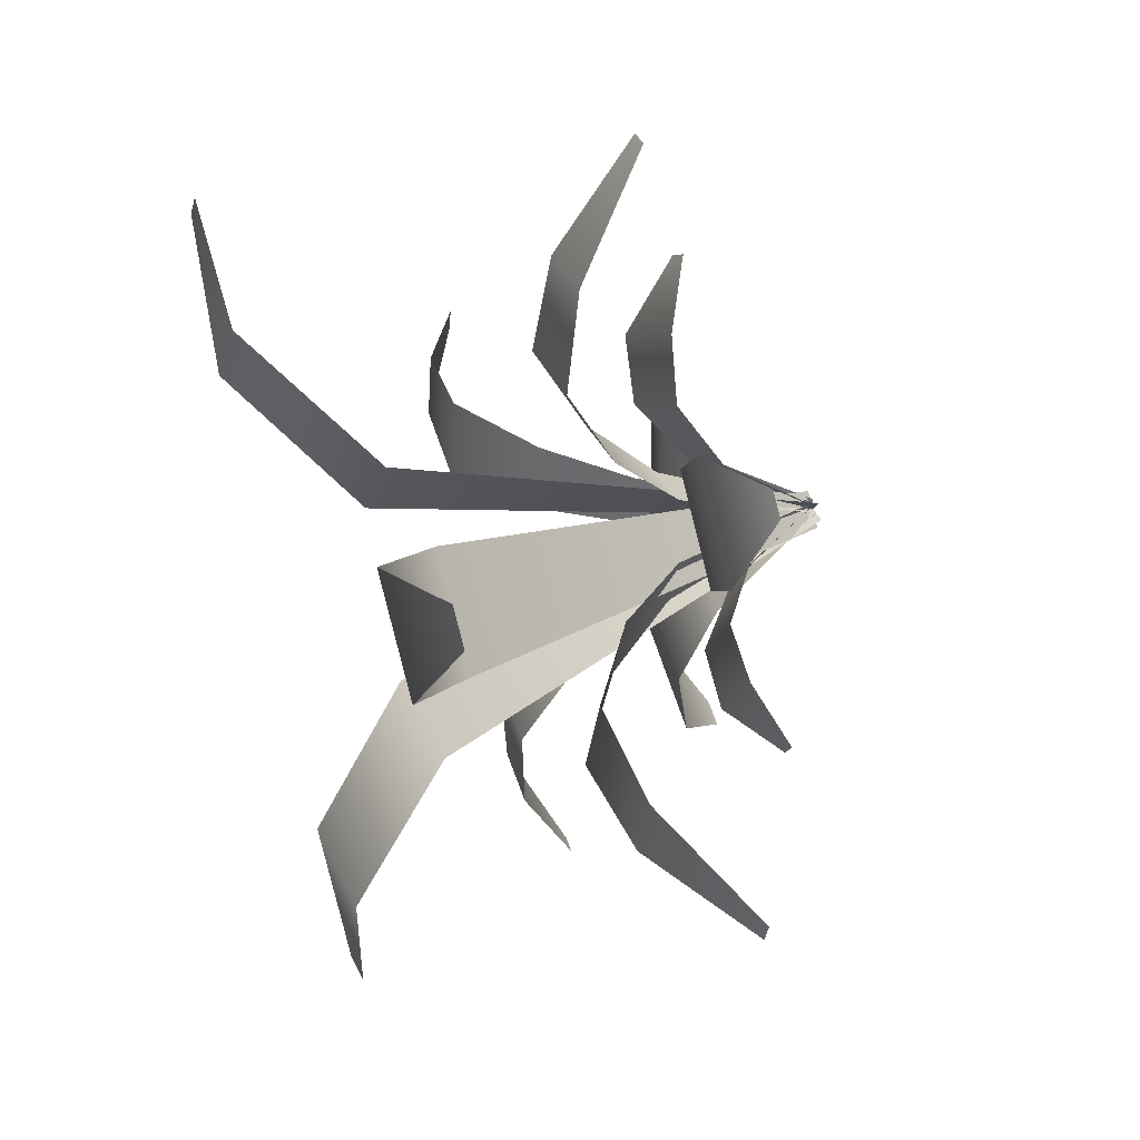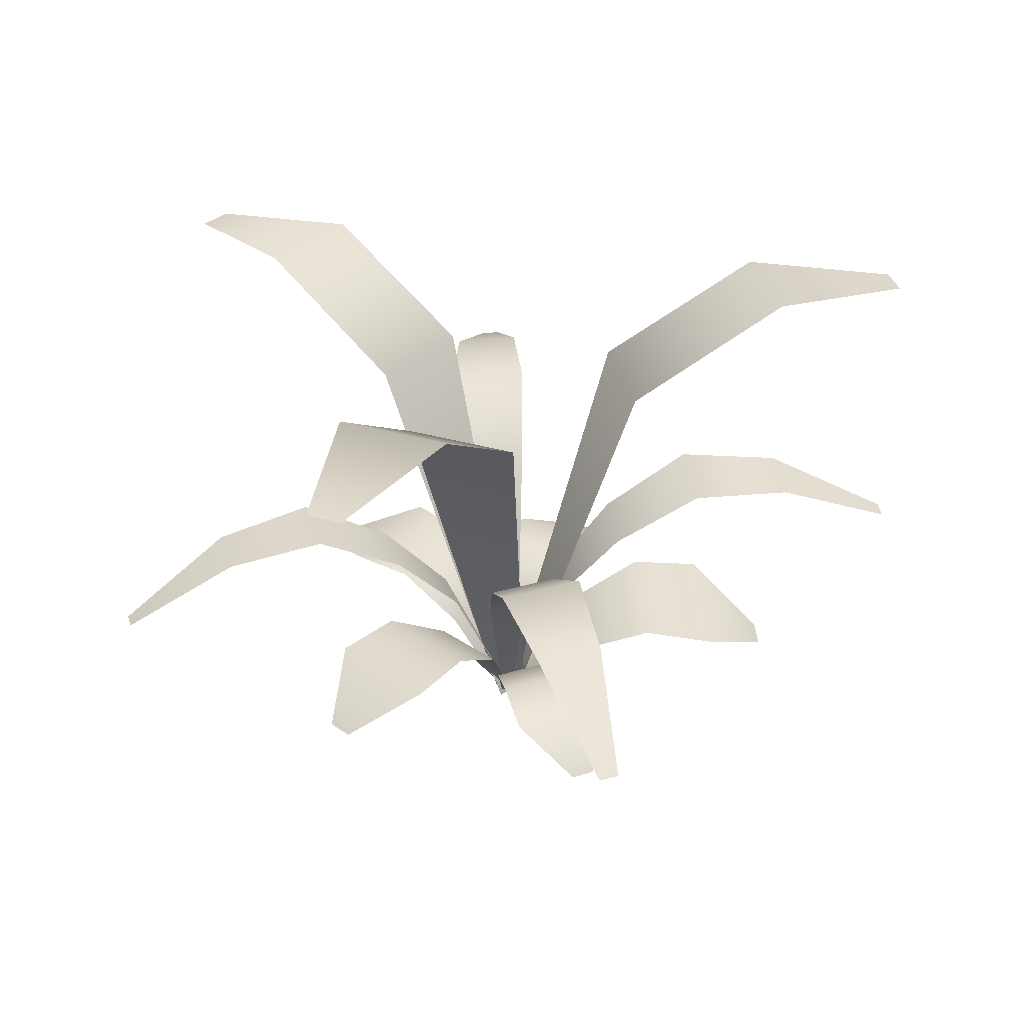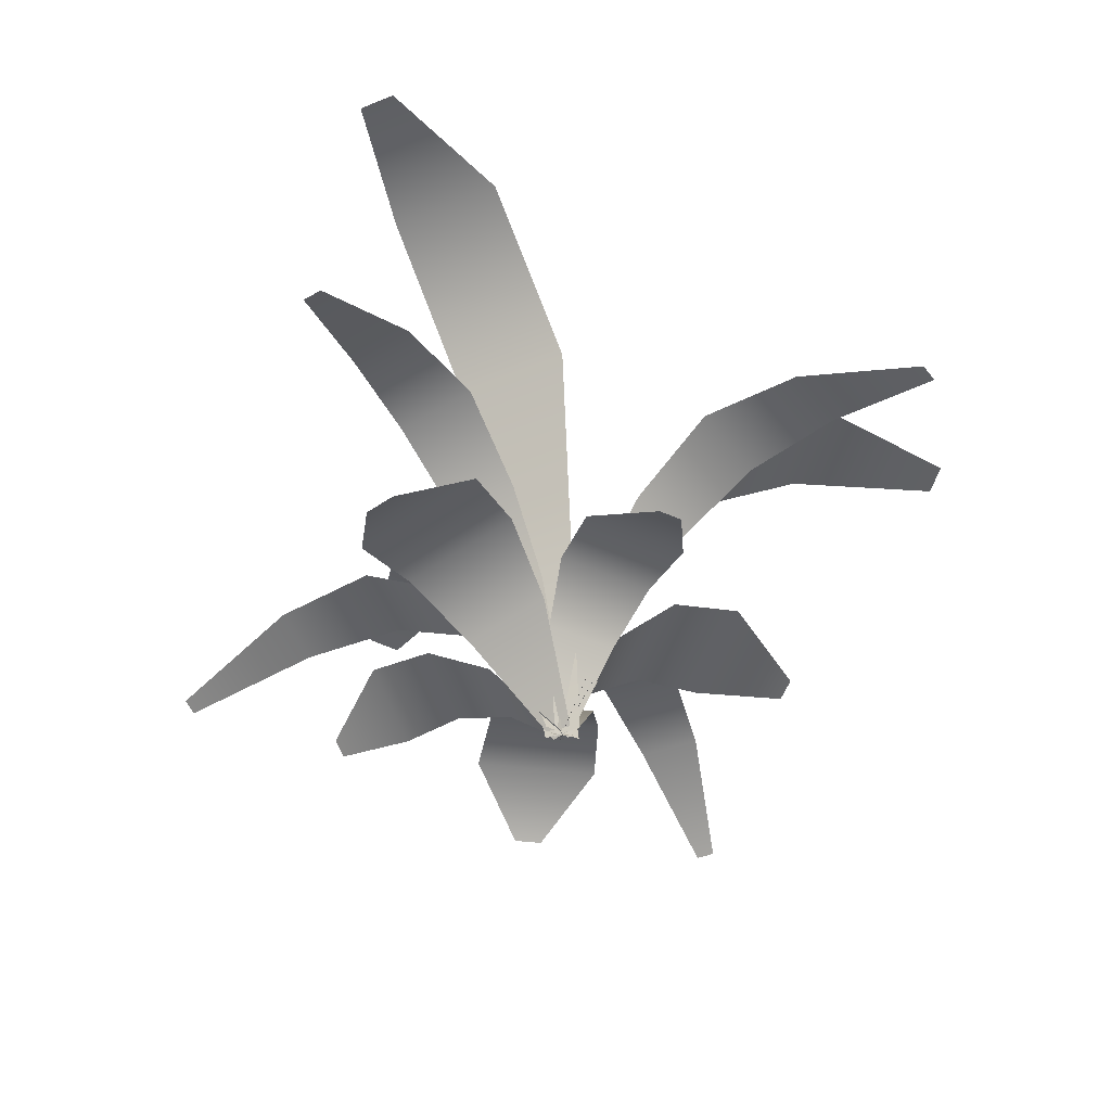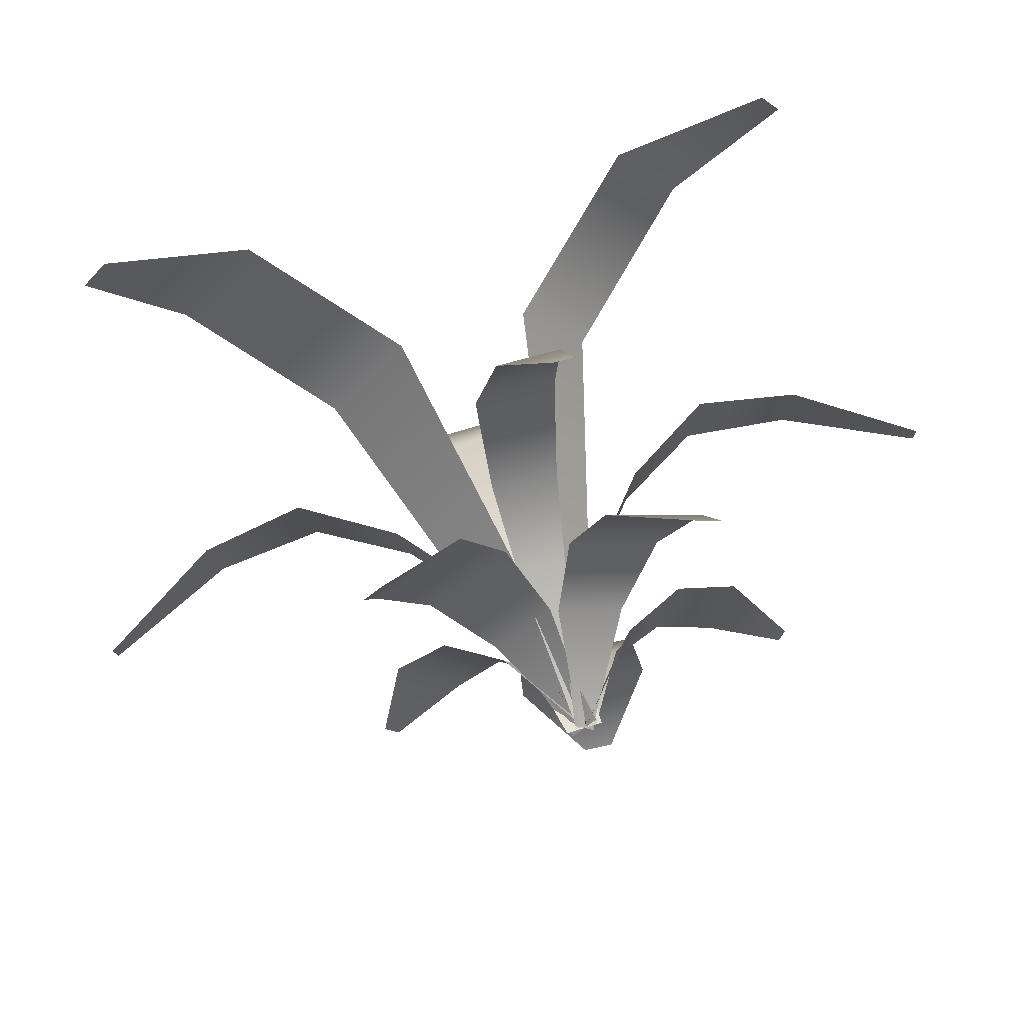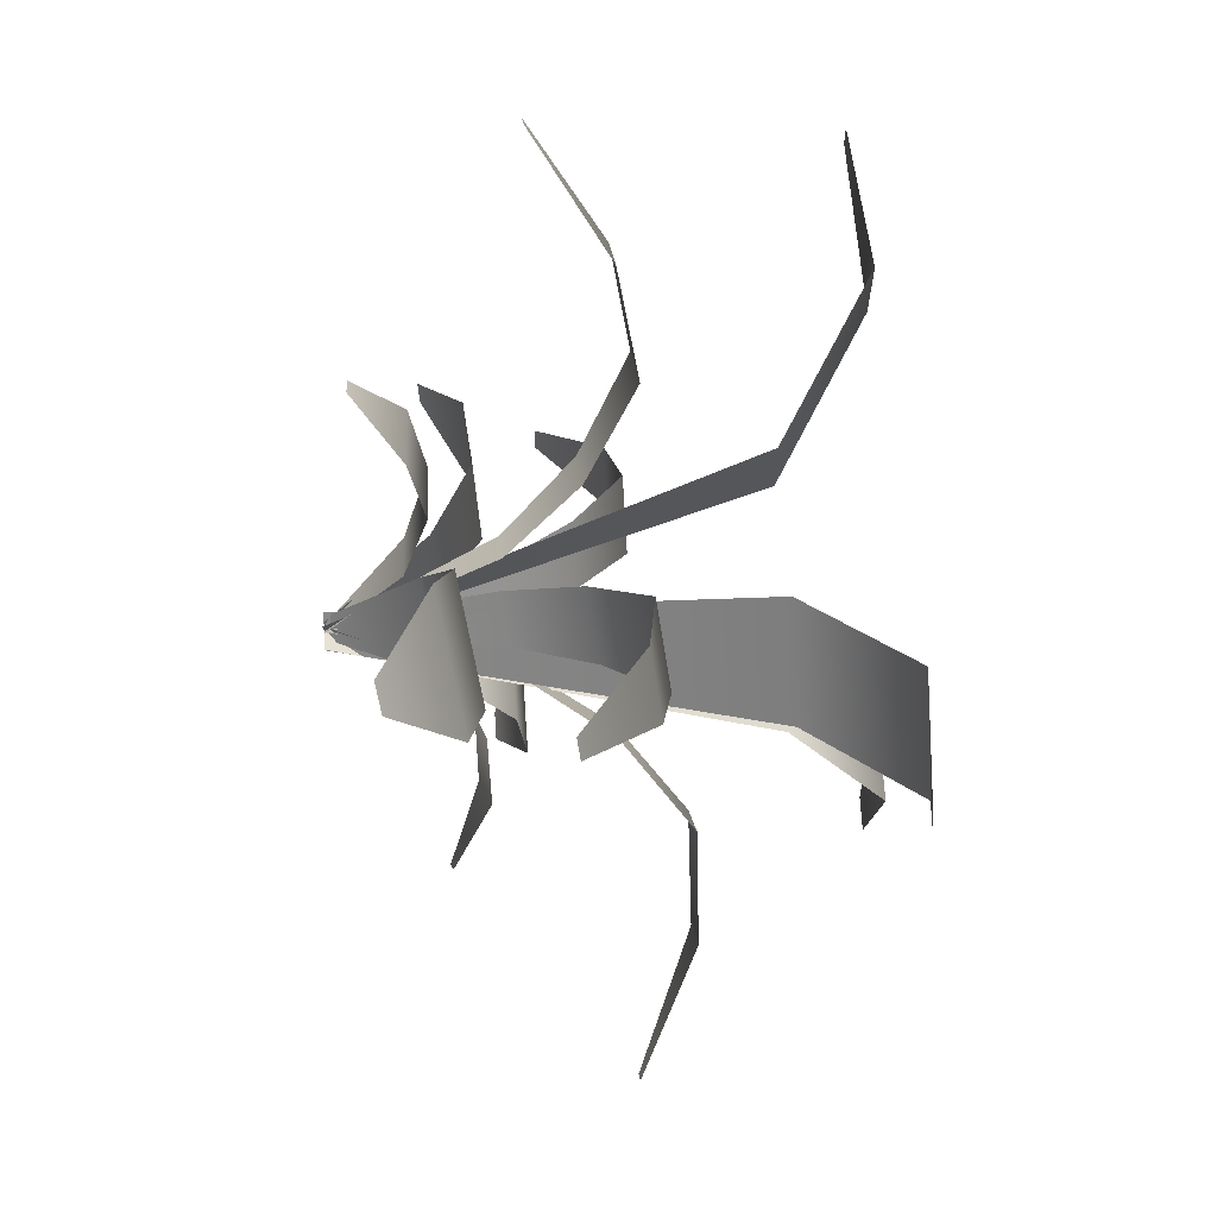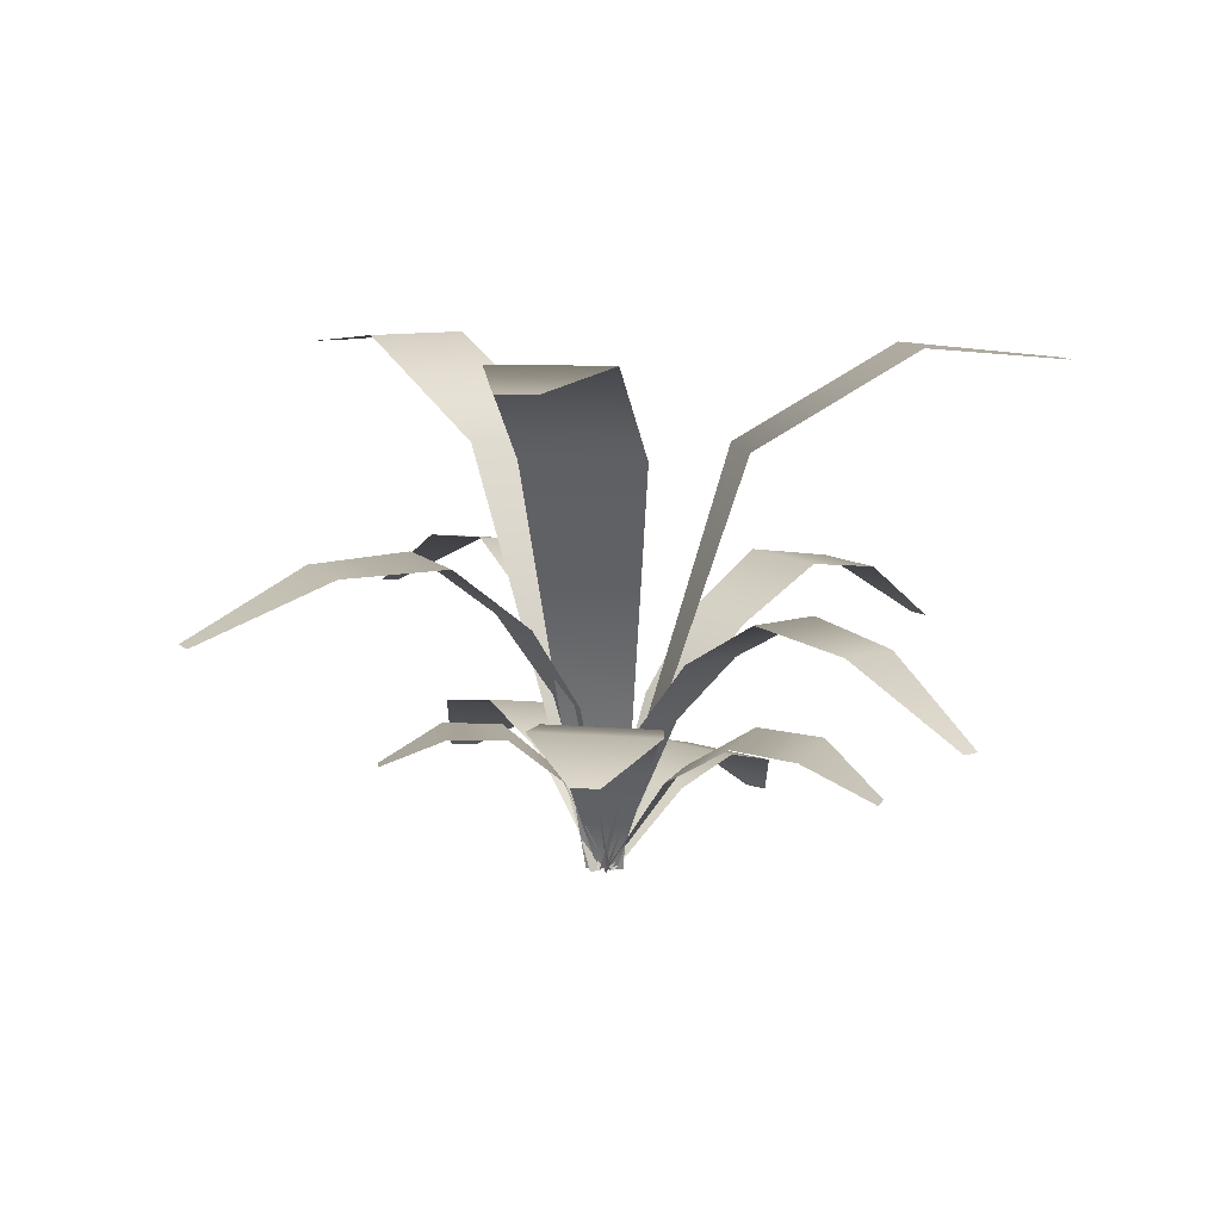
<metadata>
{"format":"obj","ext":"obj","renderer":"f3d","projection":"perspective","resolution":1024,"background":"white","views":[{"elev":40.2,"azim":-112.9,"up":"+Z"},{"elev":31.5,"azim":78.4,"up":"+Y"},{"elev":-45.9,"azim":-154.1,"up":"+Y"},{"elev":64.4,"azim":-18.6,"up":"+Z"},{"elev":-69.4,"azim":93.2,"up":"+Z"},{"elev":8.6,"azim":-40.6,"up":"+Y"}]}
</metadata>
<code>
o Planta_1_Grande_Mesh.002
v -0.04648 -0.2693 -0.003218
v 0.007323 -0.2693 -0.003968
v 0.06517 0.3292 -0.1908
v -0.1096 0.3292 -0.1884
v 0.05953 0.4713 -0.4285
v -0.1106 0.4713 -0.4261
v -0.001716 0.4526 -0.6494
v -0.05552 0.4526 -0.6487
v -0.002149 -0.2694 0.0169
v -0.03701 -0.2692 -0.02409
v -0.2198 0.3282 0.05449
v -0.1066 0.3276 0.1876
v -0.3999 0.4687 0.2113
v -0.2896 0.4681 0.3409
v -0.5311 0.4482 0.3991
v -0.4962 0.448 0.4401
v -0.004331 -0.2692 -0.02576
v -0.03483 -0.2694 0.01857
v 0.08621 0.3277 0.1778
v 0.1853 0.3283 0.03377
v 0.2839 0.4682 0.3115
v 0.3803 0.4688 0.1714
v 0.4995 0.4482 0.3892
v 0.53 0.4484 0.3448
v -0.007654 -0.2697 0.009852
v -0.02687 -0.2689 -0.0101
v -0.105 -0.1085 0.006662
v -0.02076 -0.1121 0.09409
v -0.1802 -0.03218 0.0503
v -0.06407 -0.03717 0.1709
v -0.2561 -0.02385 0.1127
v -0.129 -0.02932 0.2447
v -0.2861 -0.07362 0.2388
v -0.258 -0.07483 0.2679
v -0.01928 -0.266 -0.0146
v -0.01774 -0.2683 0.01034
v 0.08074 -0.03705 0.05051
v 0.0761 -0.0303 -0.0249
v 0.1782 0.0686 0.06768
v 0.1719 0.07777 -0.03482
v 0.3115 0.1459 0.07619
v 0.304 0.1568 -0.04568
v 0.4608 0.1266 0.05215
v 0.4549 0.1352 -0.04377
v 0.6348 0.02983 -0.001409
v 0.633 0.03237 -0.02974
v -0.02424 -0.2689 0.009771
v -0.01029 -0.2697 -0.01002
v -0.03777 -0.1351 -0.08522
v -0.09891 -0.1314 0.001485
v -0.08775 -0.0732 -0.1477
v -0.1721 -0.06816 -0.02813
v -0.1539 -0.07039 -0.2029
v -0.2462 -0.06488 -0.07207
v -0.267 -0.1143 -0.2044
v -0.2874 -0.1131 -0.1755
v -0.02094 -0.2682 0.01049
v -0.01608 -0.2661 -0.01476
v -0.0872 -0.01504 -0.03451
v -0.1019 -0.0213 0.04184
v -0.172 0.1055 -0.05525
v -0.192 0.09697 0.04853
v -0.2967 0.2001 -0.0817
v -0.3204 0.19 0.04169
v -0.4525 0.1937 -0.09846
v -0.4711 0.1858 -0.001338
v -0.6457 0.1072 -0.107
v -0.6512 0.1048 -0.07832
v -0.0064 -0.2671 -0.002974
v -0.03062 -0.2672 -0.00129
v -0.048 -0.04508 0.1039
v 0.02524 -0.04506 0.09882
v -0.05438 0.05407 0.2027
v 0.04517 0.05411 0.1958
v -0.05466 0.1236 0.3349
v 0.06371 0.1237 0.3267
v -0.03203 0.09668 0.4782
v 0.06114 0.09671 0.4718
v 0.01236 -0.008555 0.6418
v 0.03988 -0.008547 0.6399
v -0.032 -0.2672 -0.002047
v -0.002521 -0.2715 0.0018
v 0.08324 -0.1317 -0.1023
v -0.04595 -0.1128 -0.1192
v 0.1299 -0.07931 -0.2063
v -0.0483 -0.05329 -0.2296
v 0.1493 -0.09839 -0.3097
v -0.04567 -0.06992 -0.3351
v 0.07519 -0.166 -0.4218
v 0.03212 -0.1598 -0.4274
v -0.01917 -0.2688 -0.0118
v -0.01535 -0.2698 0.01155
v 0.08815 -0.1606 0.03981
v 0.07142 -0.1563 -0.06248
v 0.1792 -0.1226 0.04648
v 0.1561 -0.1167 -0.09463
v 0.2607 -0.1425 0.03915
v 0.2355 -0.136 -0.1152
v 0.3252 -0.2077 -0.03599
v 0.3196 -0.2063 -0.07009
v -0.005776 -0.2693 -0.007801
v -0.02875 -0.2693 0.007554
v -0.01349 -0.1275 0.115
v 0.08716 -0.1272 0.04777
v 0.0215 -0.07032 0.209
v 0.1604 -0.06993 0.1162
v 0.06906 -0.08184 0.2942
v 0.221 -0.08141 0.1927
v 0.1823 -0.1499 0.3353
v 0.2159 -0.1498 0.3129
v -0.03089 -0.2658 -0.003024
v -0.006128 -0.2685 -0.001239
v 0.05049 -0.03341 -0.07702
v -0.0244 -0.02523 -0.08242
v 0.0825 0.07743 -0.1634
v -0.0193 0.08854 -0.1707
v 0.1106 0.1626 -0.2882
v -0.01046 0.1758 -0.2969
v 0.1074 0.1537 -0.4397
v 0.01215 0.1641 -0.4466
v 0.07748 0.07005 -0.6247
v 0.04935 0.07312 -0.6268
f 1 2 3 4
f 4 3 5 6
f 6 5 7 8
f 9 10 11 12
f 12 11 13 14
f 14 13 15 16
f 17 18 19 20
f 20 19 21 22
f 22 21 23 24
f 25 26 27 28
f 28 27 29 30
f 30 29 31 32
f 32 31 33 34
f 35 36 37 38
f 38 37 39 40
f 40 39 41 42
f 42 41 43 44
f 44 43 45 46
f 47 48 49 50
f 50 49 51 52
f 52 51 53 54
f 54 53 55 56
f 57 58 59 60
f 60 59 61 62
f 62 61 63 64
f 64 63 65 66
f 66 65 67 68
f 69 70 71 72
f 72 71 73 74
f 74 73 75 76
f 76 75 77 78
f 78 77 79 80
f 81 82 83 84
f 84 83 85 86
f 86 85 87 88
f 88 87 89 90
f 91 92 93 94
f 94 93 95 96
f 96 95 97 98
f 98 97 99 100
f 101 102 103 104
f 104 103 105 106
f 106 105 107 108
f 108 107 109 110
f 111 112 113 114
f 114 113 115 116
f 116 115 117 118
f 118 117 119 120
f 120 119 121 122

</code>
